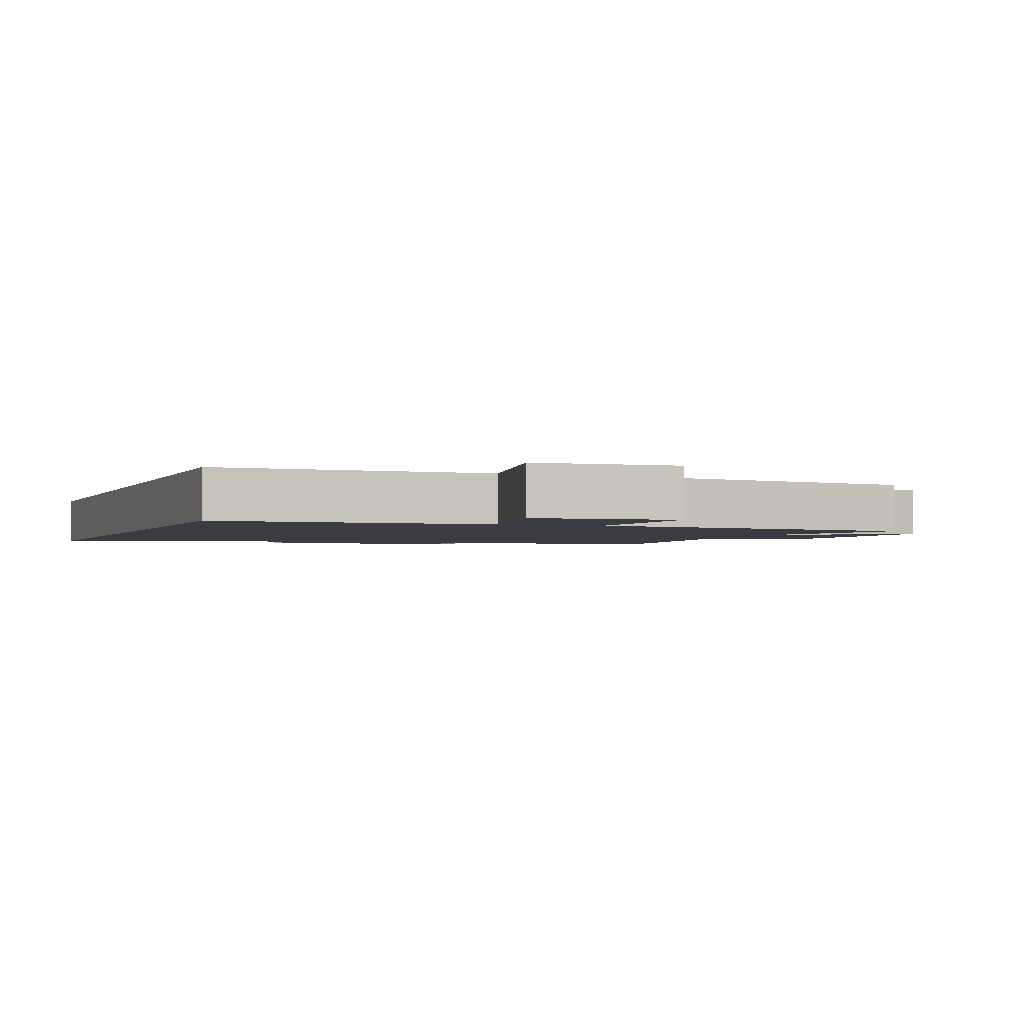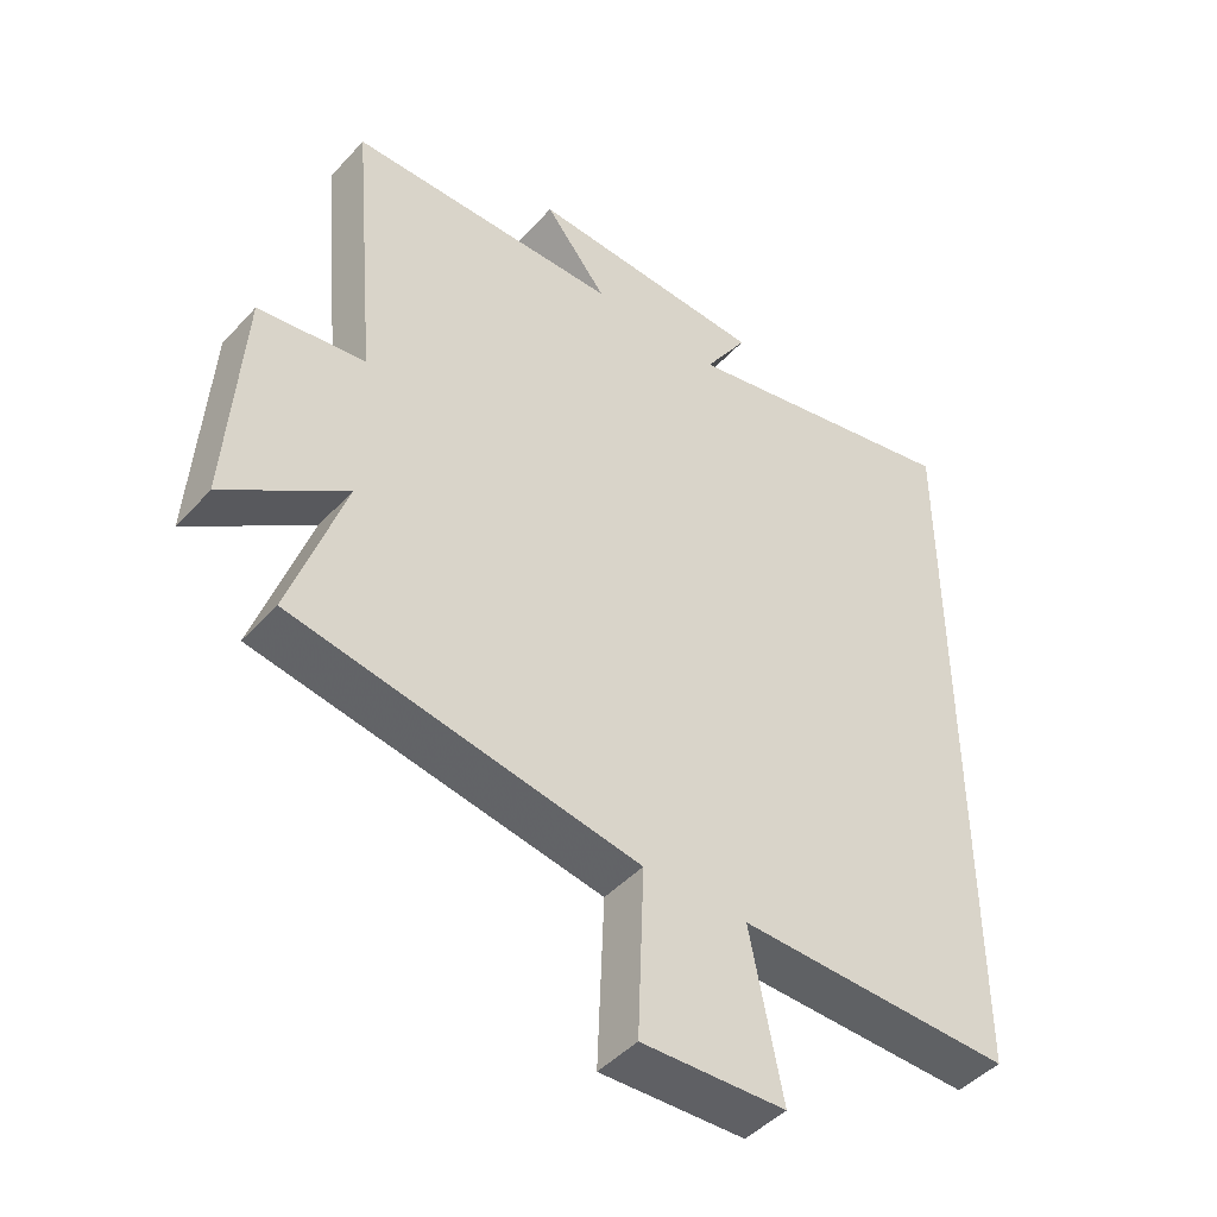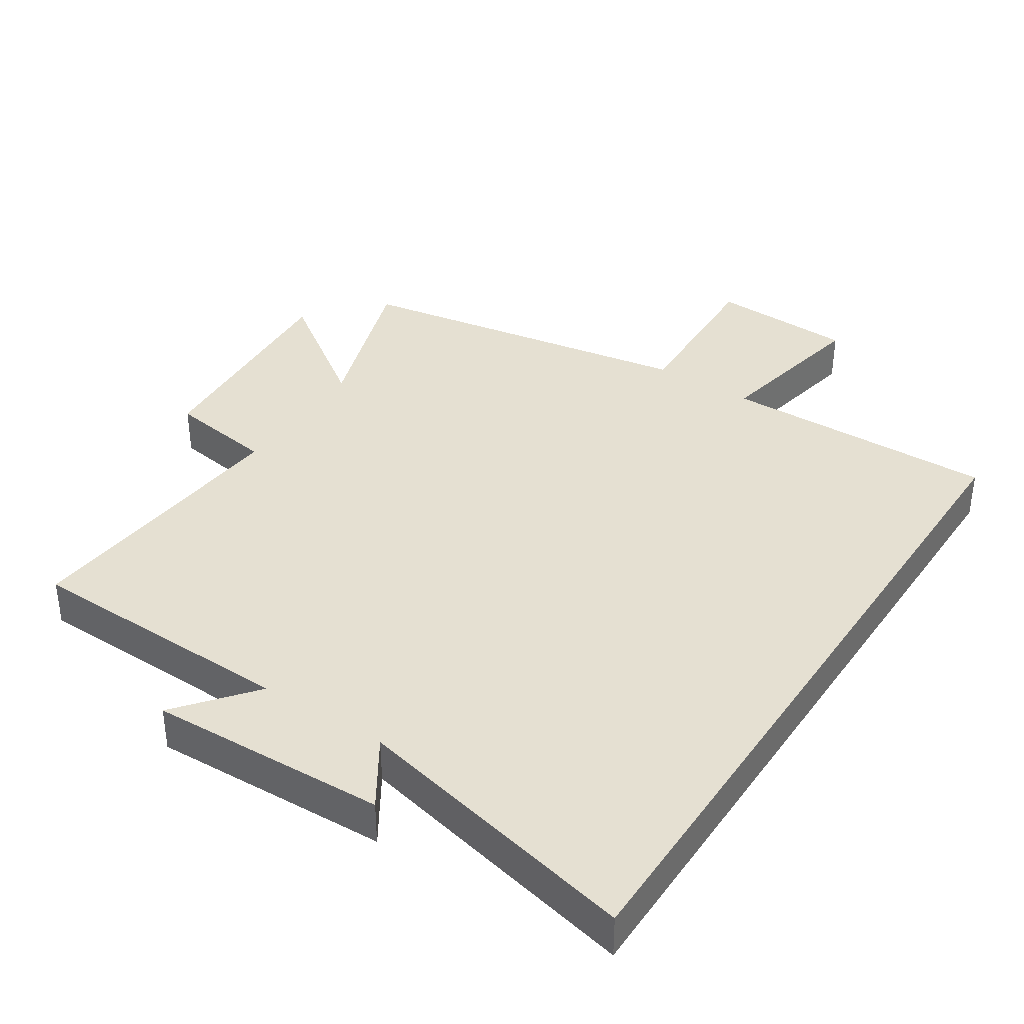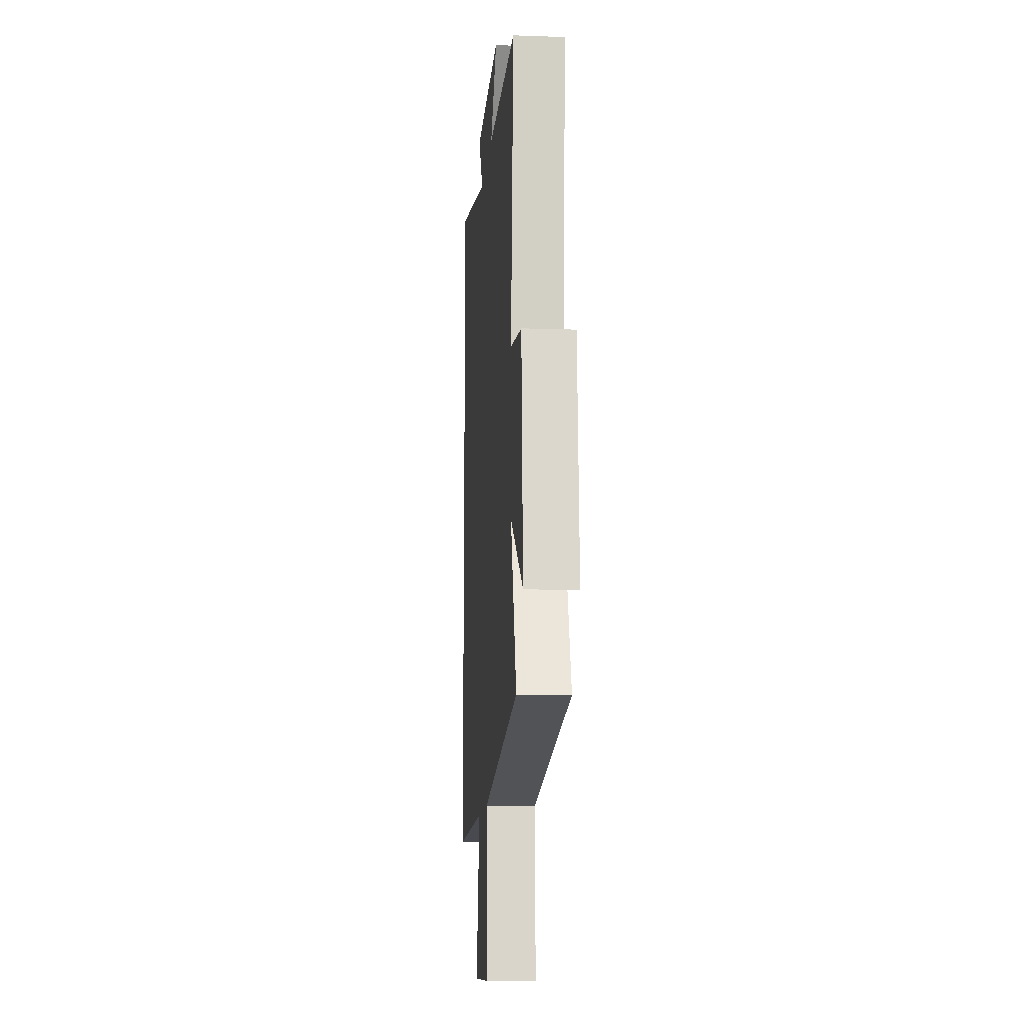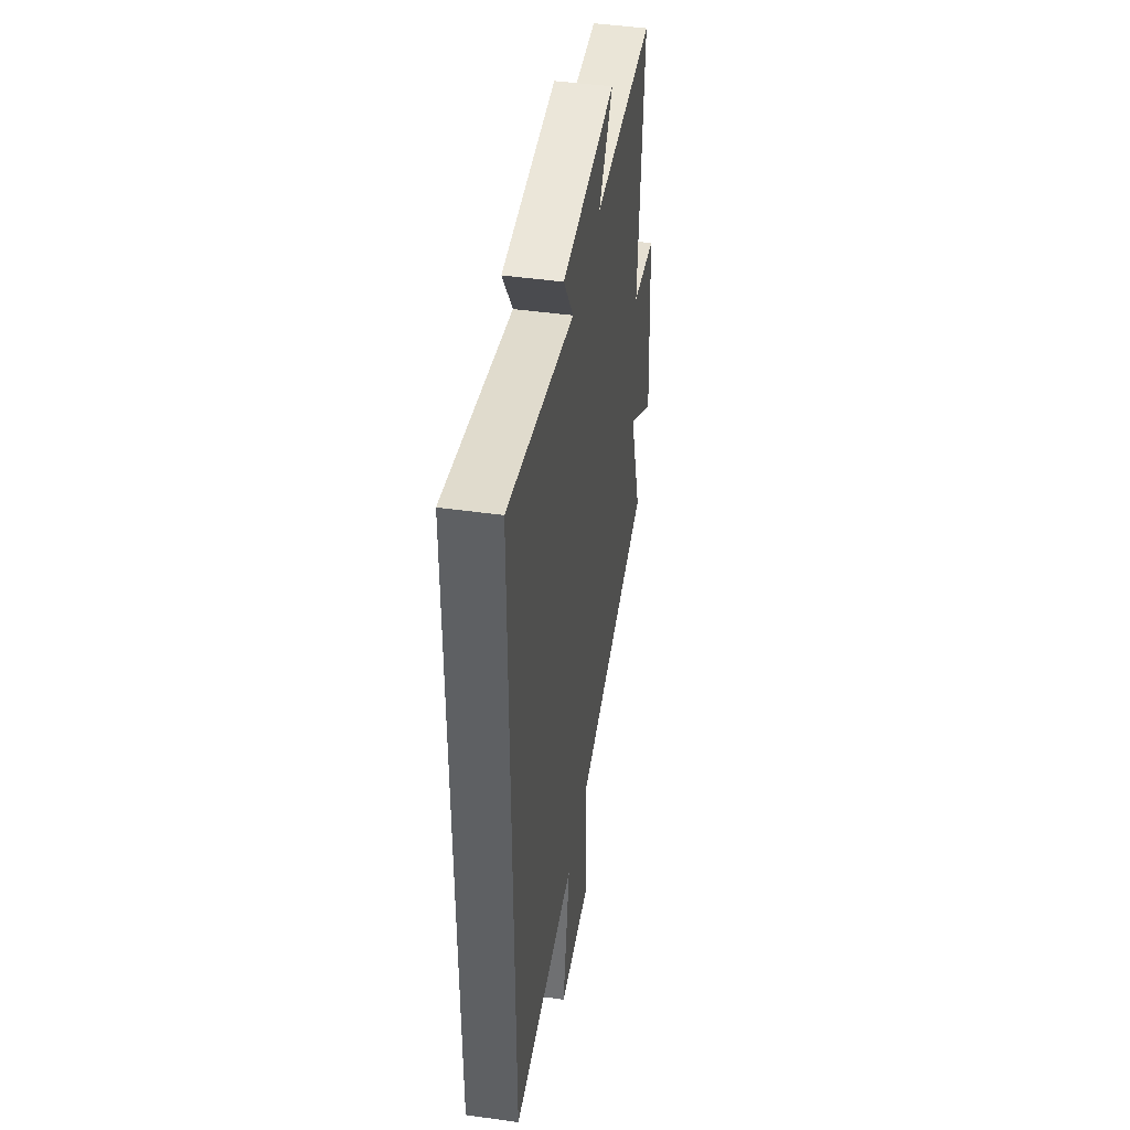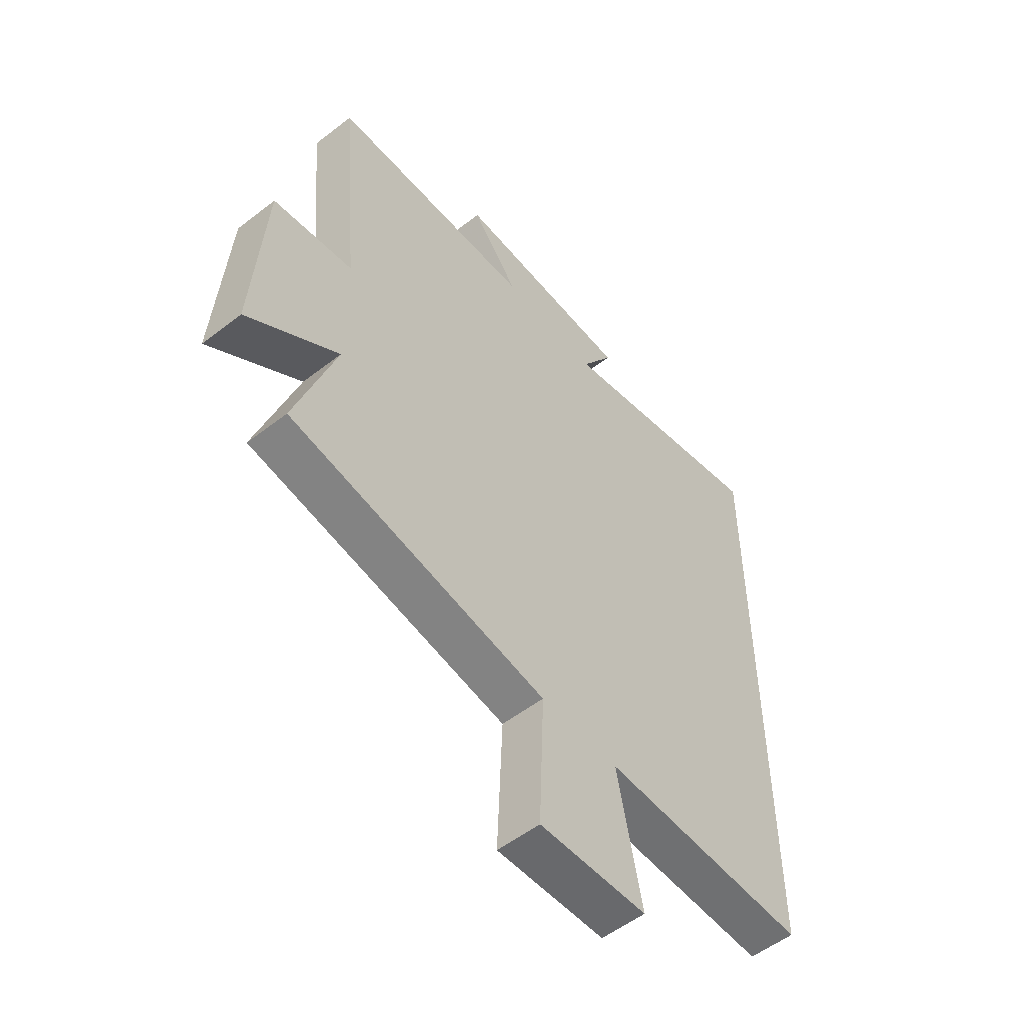
<metadata>
{"format":"obj","ext":"obj","renderer":"f3d","projection":"perspective","resolution":1024,"background":"white","views":[{"elev":-2.2,"azim":160.0,"up":"+Y"},{"elev":-45.7,"azim":-39.5,"up":"+Z"},{"elev":37.8,"azim":33.3,"up":"+Y"},{"elev":-12.5,"azim":-94.7,"up":"+Z"},{"elev":45.2,"azim":99.3,"up":"+Z"},{"elev":-54.2,"azim":-50.5,"up":"+Z"}]}
</metadata>
<code>
v -0.538 0.07 0.492
v -0.132 0.07 0.5
v -0.225 0.07 0.615
v 0.131 0.07 0.601
v 0.066 0.07 0.5
v 0.5 0.07 0.596
v 0.5 0.07 -0.508
v 0.088 0.07 -0.5
v 0.136 0.07 -0.742
v -0.078 0.07 -0.75
v -0.068 0.07 -0.5
v -0.581 0.07 -0.41
v -0.5 0.07 -0.168
v -0.681 0.07 -0.295
v -0.659 0.07 0.043
v -0.5 0.07 0.066
v -0.538 0 0.492
v -0.132 0 0.5
v -0.225 0 0.615
v 0.131 0 0.601
v 0.066 0 0.5
v 0.5 0 0.596
v 0.5 0 -0.508
v 0.088 0 -0.5
v 0.136 0 -0.742
v -0.078 0 -0.75
v -0.068 0 -0.5
v -0.581 0 -0.41
v -0.5 0 -0.168
v -0.681 0 -0.295
v -0.659 0 0.043
v -0.5 0 0.066
f 13 14 15 16
f 11 12 13
f 11 13 16
f 8 9 10 11
f 8 11 16 1
f 5 6 7 8
f 2 3 4 5
f 1 2 5 8
f 32 31 30 29
f 29 28 27
f 32 29 27
f 27 26 25 24
f 17 32 27 24
f 24 23 22 21
f 21 20 19 18
f 24 21 18 17
f 1 17 18 2
f 2 18 19 3
f 3 19 20 4
f 4 20 21 5
f 5 21 22 6
f 6 22 23 7
f 7 23 24 8
f 8 24 25 9
f 9 25 26 10
f 10 26 27 11
f 11 27 28 12
f 12 28 29 13
f 13 29 30 14
f 14 30 31 15
f 15 31 32 16
f 16 32 17 1

</code>
